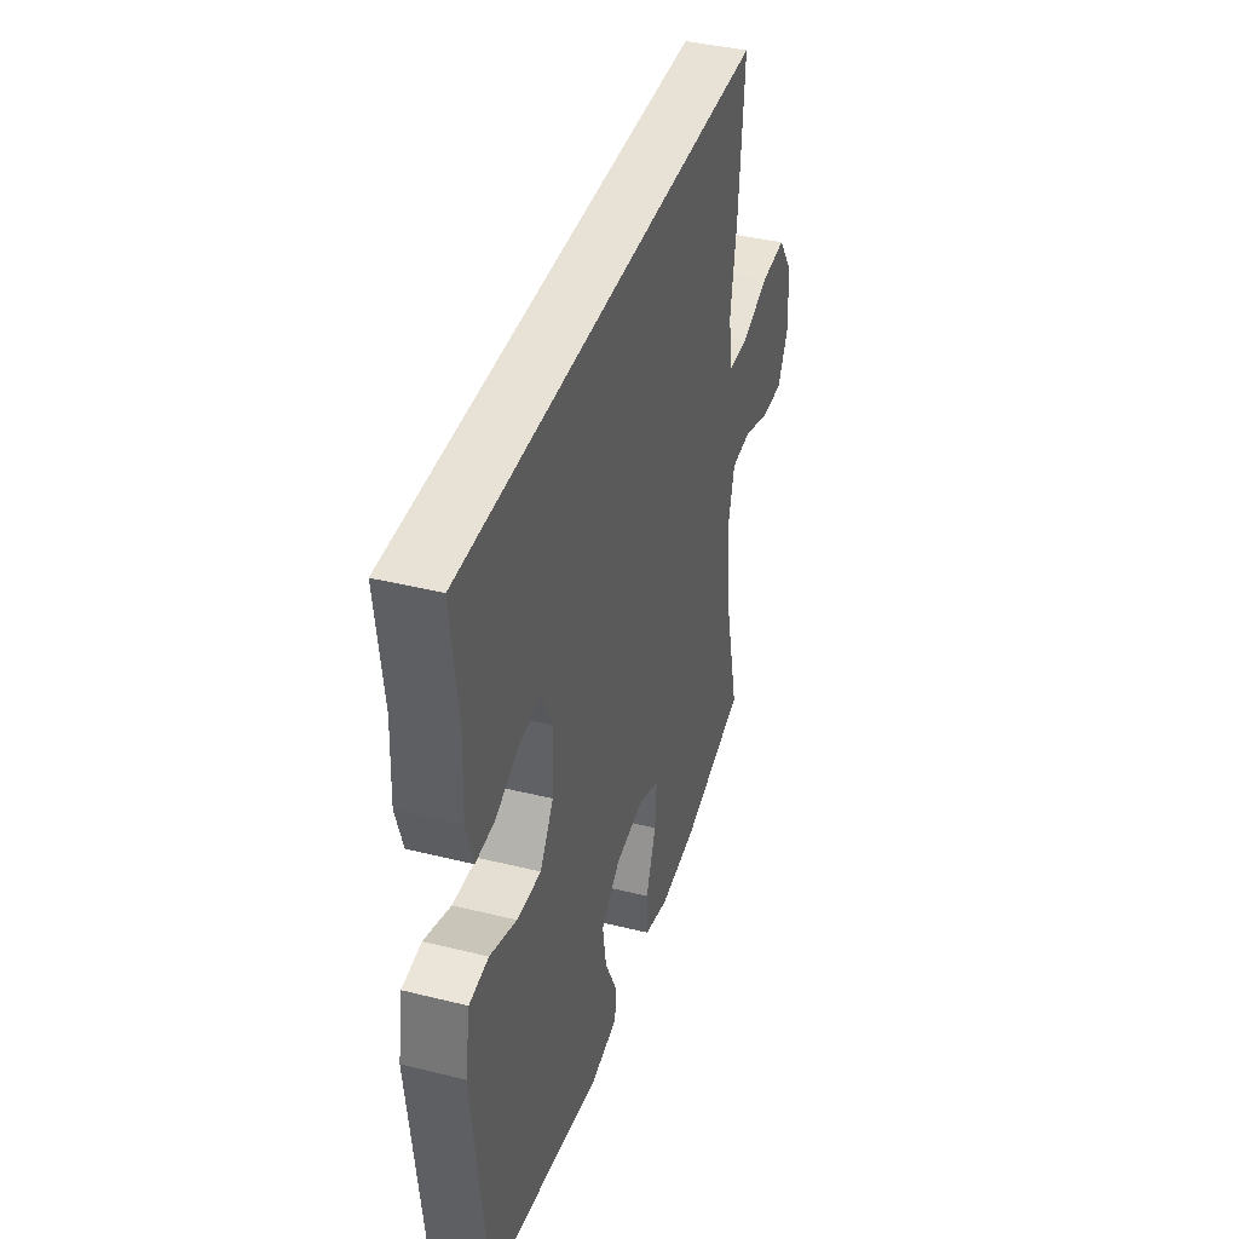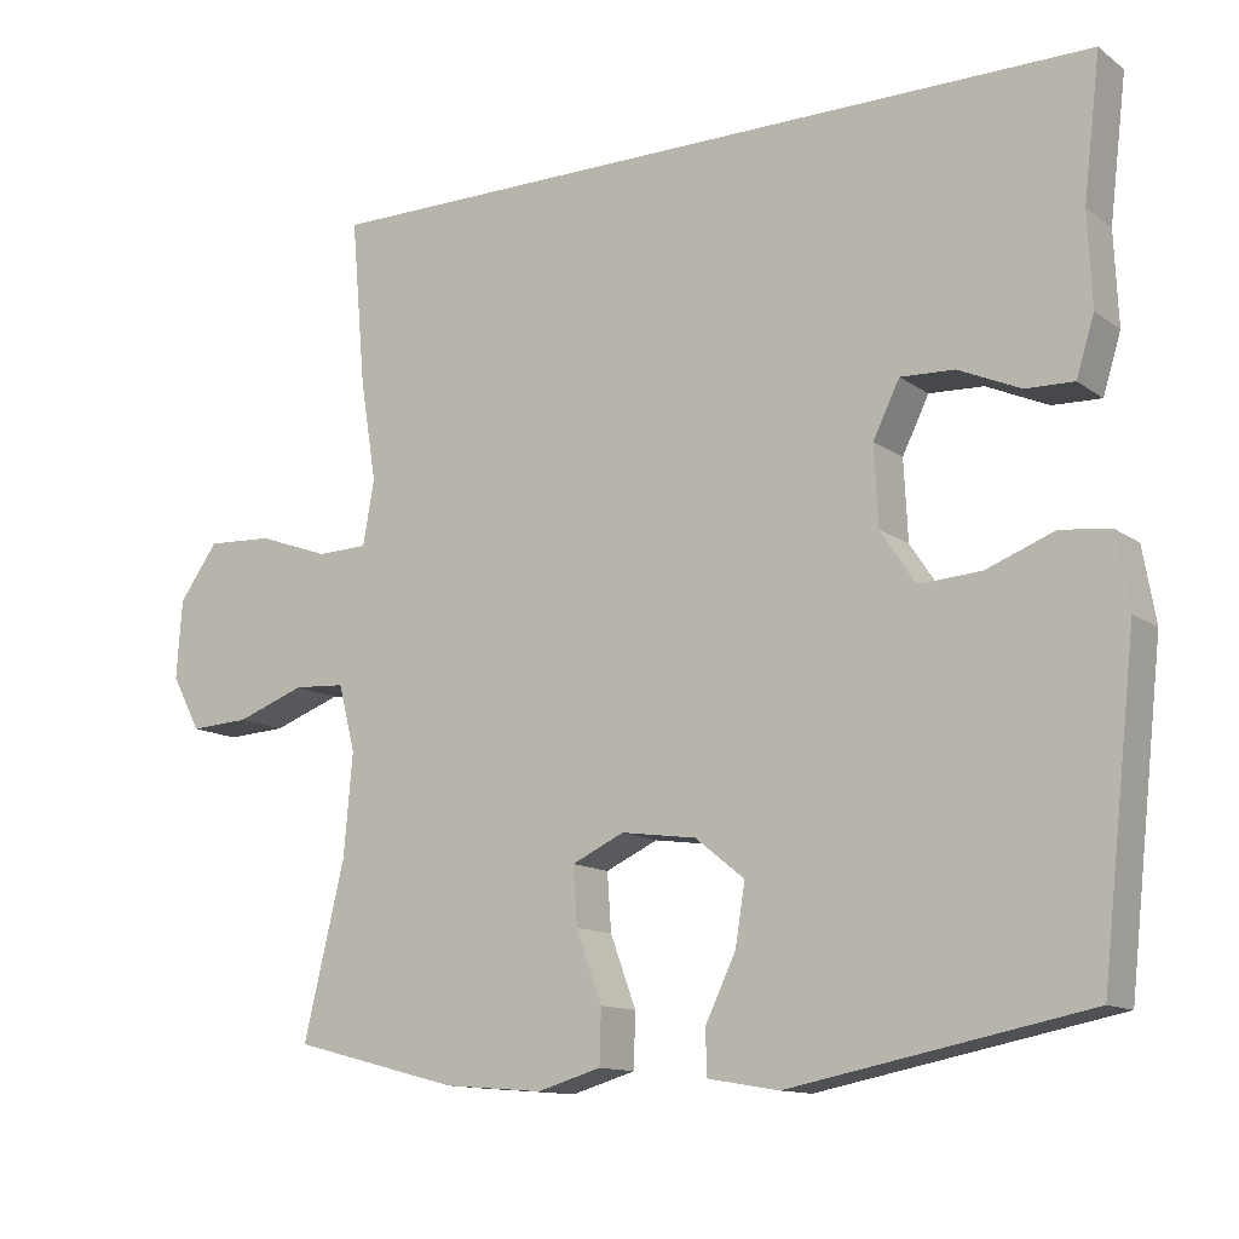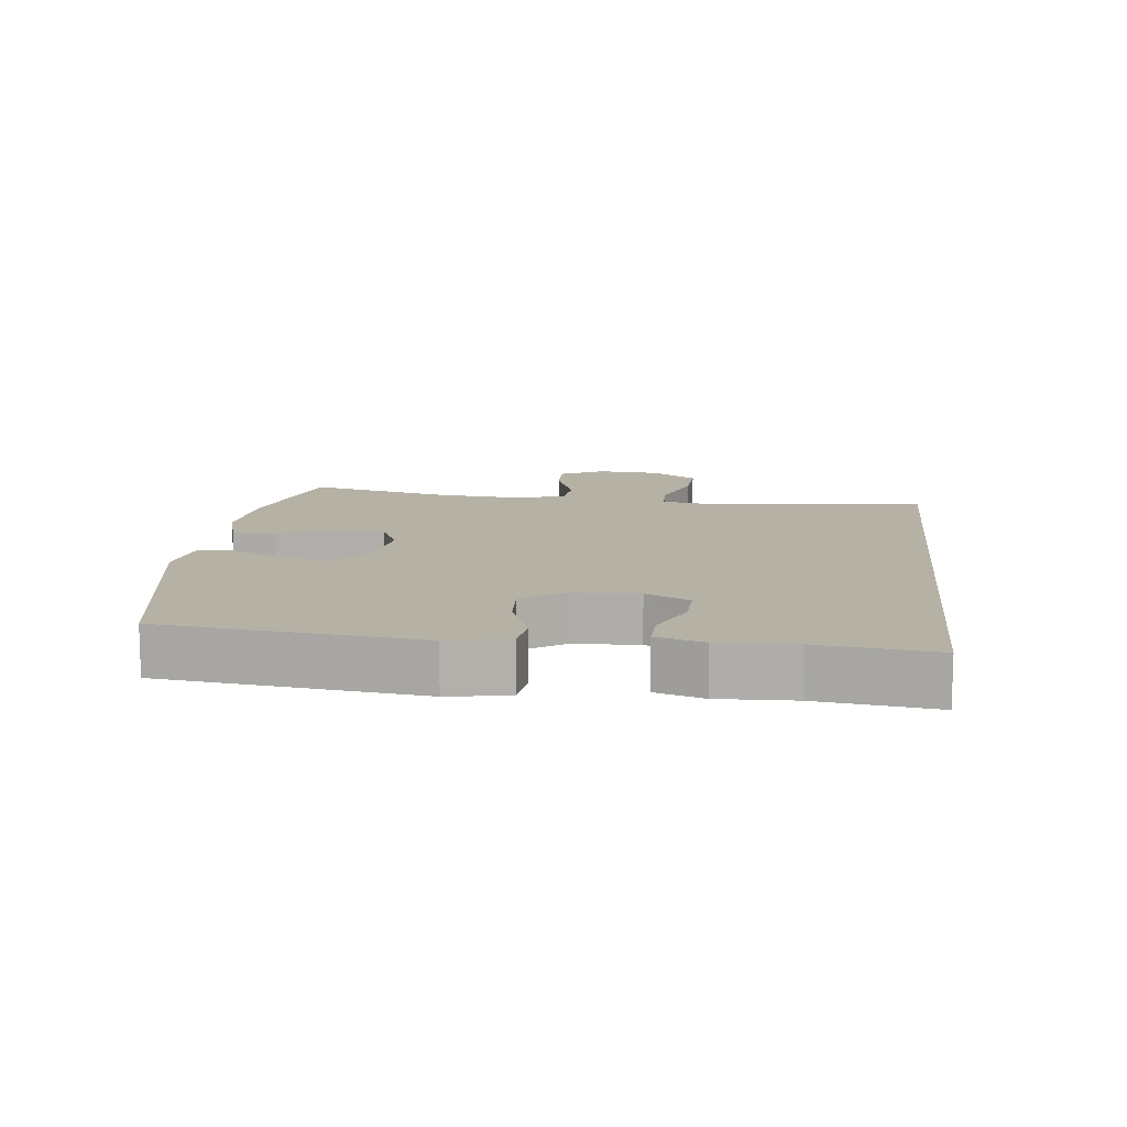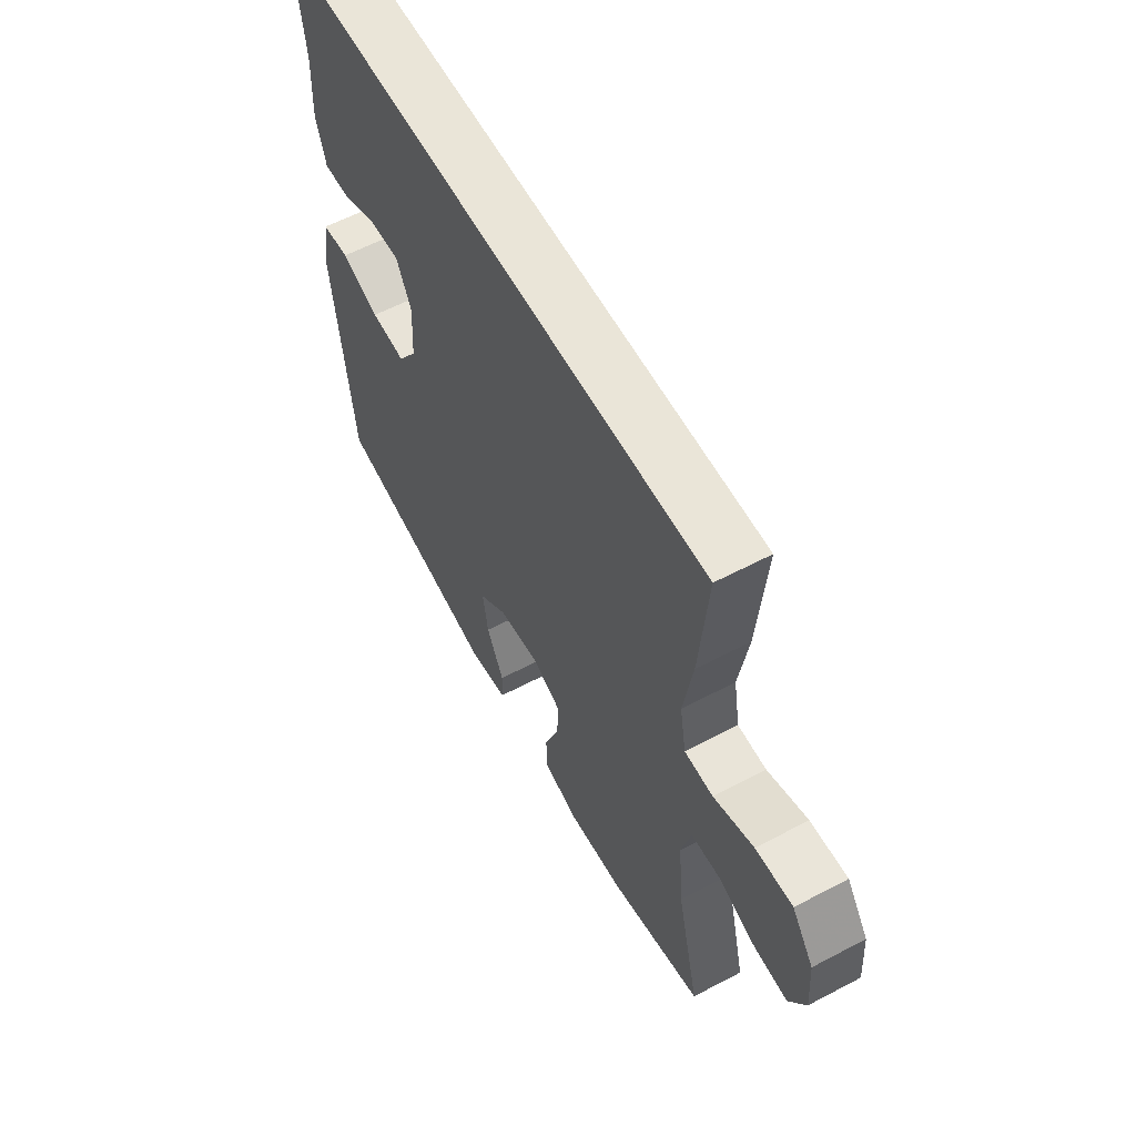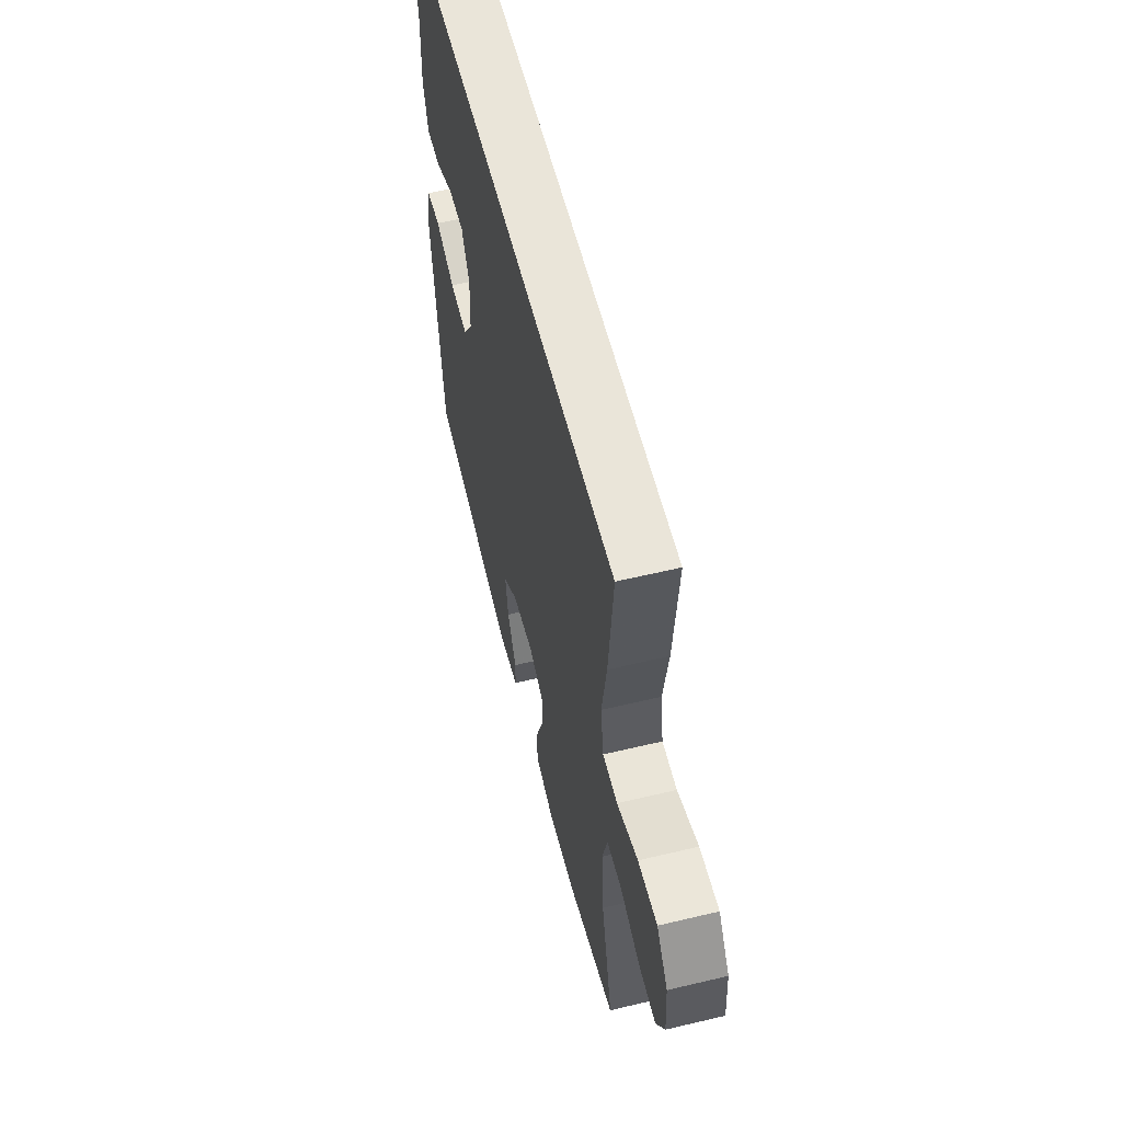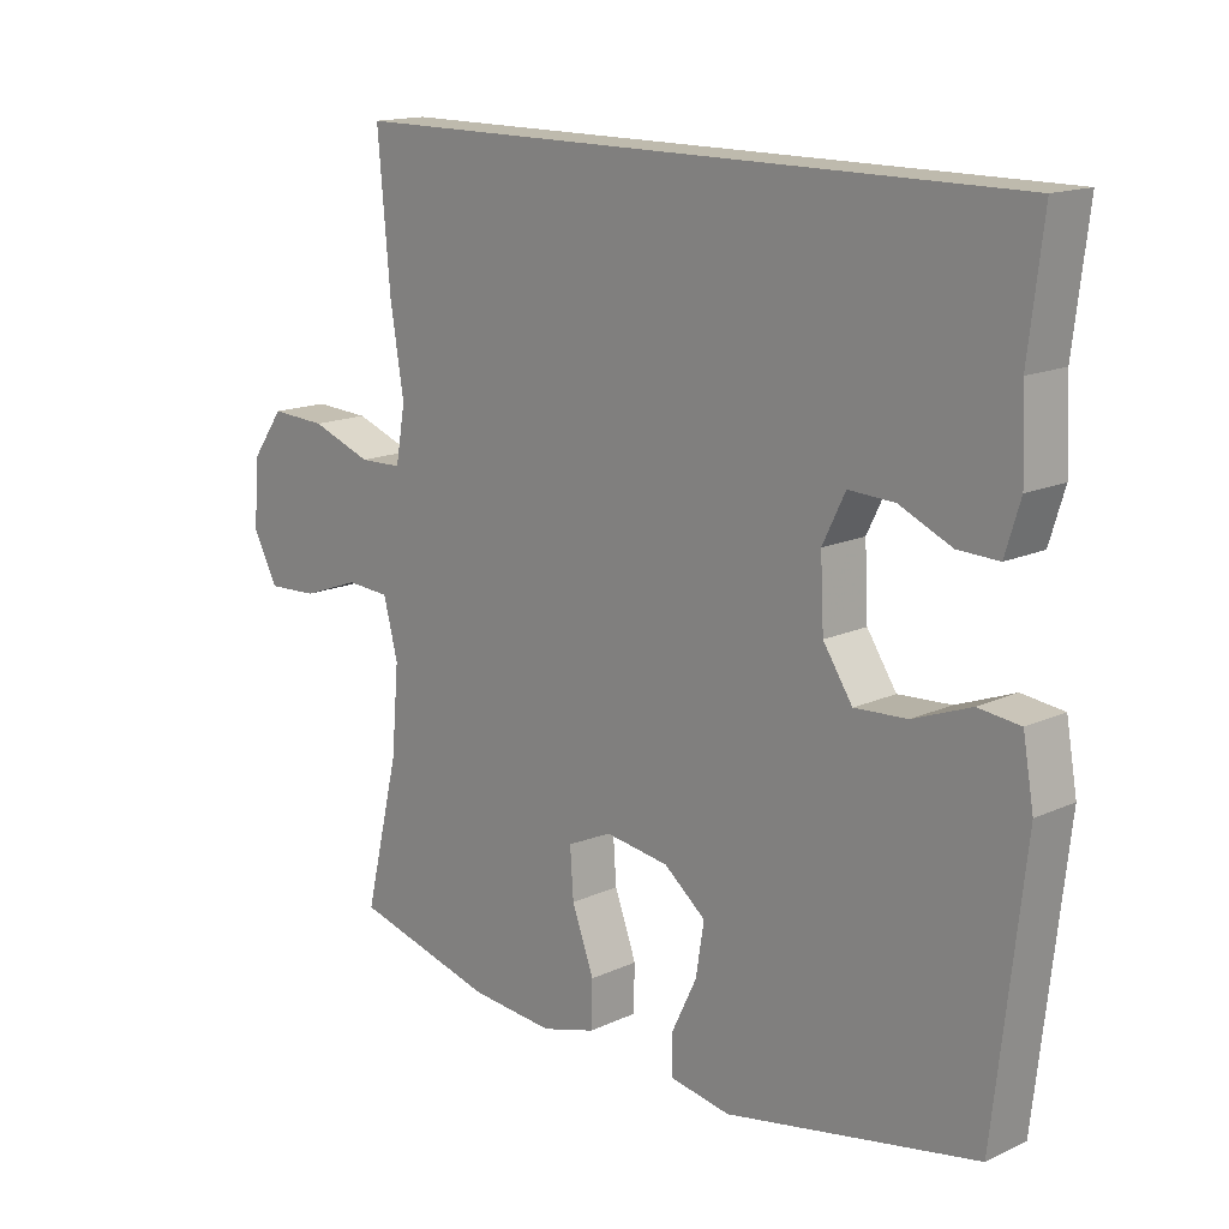
<metadata>
{"format":"obj","ext":"obj","renderer":"f3d","projection":"perspective","resolution":1024,"background":"white","views":[{"elev":40.1,"azim":-73.0,"up":"+Z"},{"elev":-12.6,"azim":-147.5,"up":"+Z"},{"elev":11.9,"azim":-83.3,"up":"+Y"},{"elev":59.1,"azim":61.5,"up":"+Z"},{"elev":57.7,"azim":76.1,"up":"+Z"},{"elev":15.4,"azim":-134.0,"up":"+Z"}]}
</metadata>
<code>
v -0.531 0.07 0.5
v 0.453 0.07 0.5
v 0.435 0.07 0.293
v 0.415 0.07 0.169
v 0.429 0.07 0.089
v 0.492 0.07 0.087
v 0.581 0.07 0.119
v 0.663 0.07 0.123
v 0.711 0.07 0.056
v 0.718 0.07 -0.041
v 0.682 0.07 -0.109
v 0.608 0.07 -0.105
v 0.523 0.07 -0.074
v 0.459 0.07 -0.078
v 0.438 0.07 -0.16
v 0.449 0.07 -0.286
v 0.5 0.07 -0.5
v 0.293 0.07 -0.554
v 0.17 0.07 -0.564
v 0.091 0.07 -0.541
v 0.089 0.07 -0.474
v 0.121 0.07 -0.387
v 0.126 0.07 -0.316
v 0.061 0.07 -0.286
v -0.032 0.07 -0.299
v -0.093 0.07 -0.348
v -0.081 0.07 -0.423
v -0.043 0.07 -0.502
v -0.045 0.07 -0.557
v -0.133 0.07 -0.572
v -0.5 0.07 -0.5
v -0.543 0.07 -0.113
v -0.527 0.07 -0.022
v -0.466 0.07 -0.015
v -0.382 0.07 -0.047
v -0.305 0.07 -0.052
v -0.262 0.07 0.013
v -0.257 0.07 0.111
v -0.29 0.07 0.178
v -0.357 0.07 0.175
v -0.433 0.07 0.141
v -0.493 0.07 0.139
v -0.515 0.07 0.211
v -0.51 0.07 0.325
v -0.531 0 0.5
v 0.453 0 0.5
v 0.435 0 0.293
v 0.415 0 0.169
v 0.429 0 0.089
v 0.492 0 0.087
v 0.581 0 0.119
v 0.663 0 0.123
v 0.711 0 0.056
v 0.718 0 -0.041
v 0.682 0 -0.109
v 0.608 0 -0.105
v 0.523 0 -0.074
v 0.459 0 -0.078
v 0.438 0 -0.16
v 0.449 0 -0.286
v 0.5 0 -0.5
v 0.293 0 -0.554
v 0.17 0 -0.564
v 0.091 0 -0.541
v 0.089 0 -0.474
v 0.121 0 -0.387
v 0.126 0 -0.316
v 0.061 0 -0.286
v -0.032 0 -0.299
v -0.093 0 -0.348
v -0.081 0 -0.423
v -0.043 0 -0.502
v -0.045 0 -0.557
v -0.133 0 -0.572
v -0.5 0 -0.5
v -0.543 0 -0.113
v -0.527 0 -0.022
v -0.466 0 -0.015
v -0.382 0 -0.047
v -0.305 0 -0.052
v -0.262 0 0.013
v -0.257 0 0.111
v -0.29 0 0.178
v -0.357 0 0.175
v -0.433 0 0.141
v -0.493 0 0.139
v -0.515 0 0.211
v -0.51 0 0.325
f 42 43 44
f 41 42 44
f 40 41 44
f 1 2 3
f 44 1 3
f 40 44 3
f 39 40 3
f 38 39 3 4
f 37 38 4 5
f 36 37 5 6
f 33 34 35
f 32 33 35
f 31 32 35
f 30 31 35
f 29 30 35
f 28 29 35
f 27 28 35
f 26 27 35 36
f 25 26 36
f 24 25 36 6
f 20 21 22
f 19 20 22
f 18 19 22
f 17 18 22
f 16 17 22
f 15 16 22 23
f 23 24 6
f 15 23 6
f 14 15 6
f 11 12 13
f 10 11 13
f 10 13 14
f 9 10 14
f 8 9 14
f 7 8 14
f 6 7 14
f 88 87 86
f 88 86 85
f 88 85 84
f 47 46 45
f 47 45 88
f 47 88 84
f 47 84 83
f 48 47 83 82
f 49 48 82 81
f 50 49 81 80
f 79 78 77
f 79 77 76
f 79 76 75
f 79 75 74
f 79 74 73
f 79 73 72
f 79 72 71
f 80 79 71 70
f 80 70 69
f 50 80 69 68
f 66 65 64
f 66 64 63
f 66 63 62
f 66 62 61
f 66 61 60
f 67 66 60 59
f 50 68 67
f 50 67 59
f 50 59 58
f 57 56 55
f 57 55 54
f 58 57 54
f 58 54 53
f 58 53 52
f 58 52 51
f 58 51 50
f 1 45 46 2
f 2 46 47 3
f 3 47 48 4
f 4 48 49 5
f 5 49 50 6
f 6 50 51 7
f 7 51 52 8
f 8 52 53 9
f 9 53 54 10
f 10 54 55 11
f 11 55 56 12
f 12 56 57 13
f 13 57 58 14
f 14 58 59 15
f 15 59 60 16
f 16 60 61 17
f 17 61 62 18
f 18 62 63 19
f 19 63 64 20
f 20 64 65 21
f 21 65 66 22
f 22 66 67 23
f 23 67 68 24
f 24 68 69 25
f 25 69 70 26
f 26 70 71 27
f 27 71 72 28
f 28 72 73 29
f 29 73 74 30
f 30 74 75 31
f 31 75 76 32
f 32 76 77 33
f 33 77 78 34
f 34 78 79 35
f 35 79 80 36
f 36 80 81 37
f 37 81 82 38
f 38 82 83 39
f 39 83 84 40
f 40 84 85 41
f 41 85 86 42
f 42 86 87 43
f 43 87 88 44
f 44 88 45 1

</code>
